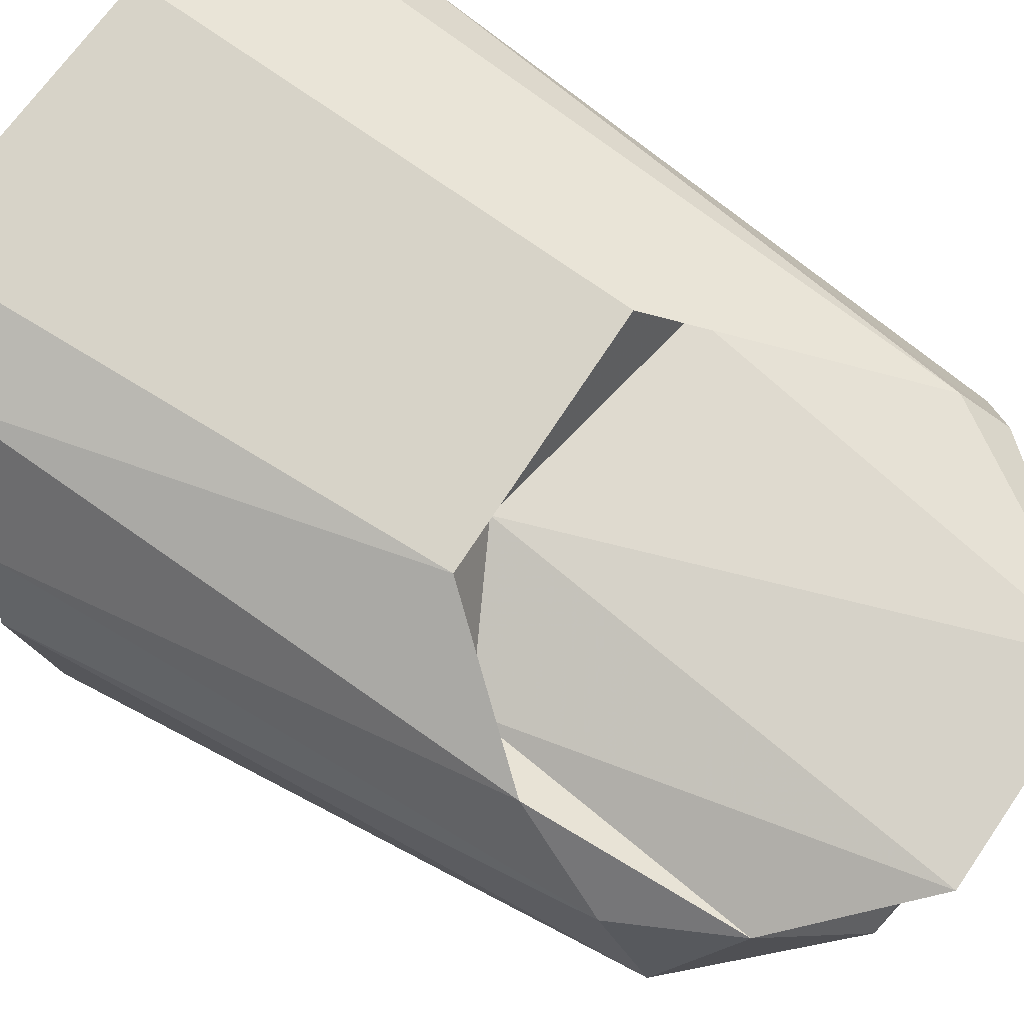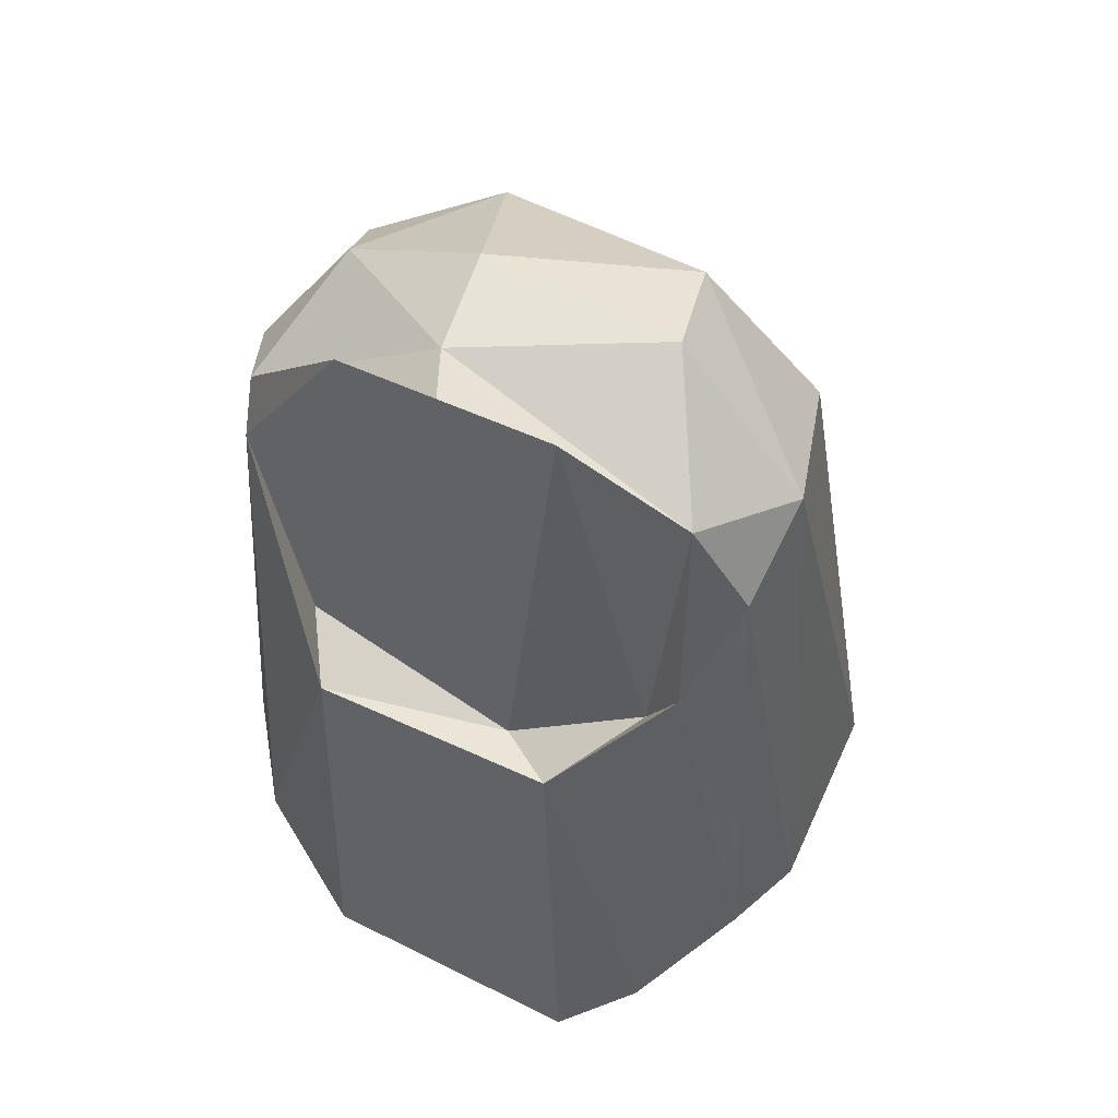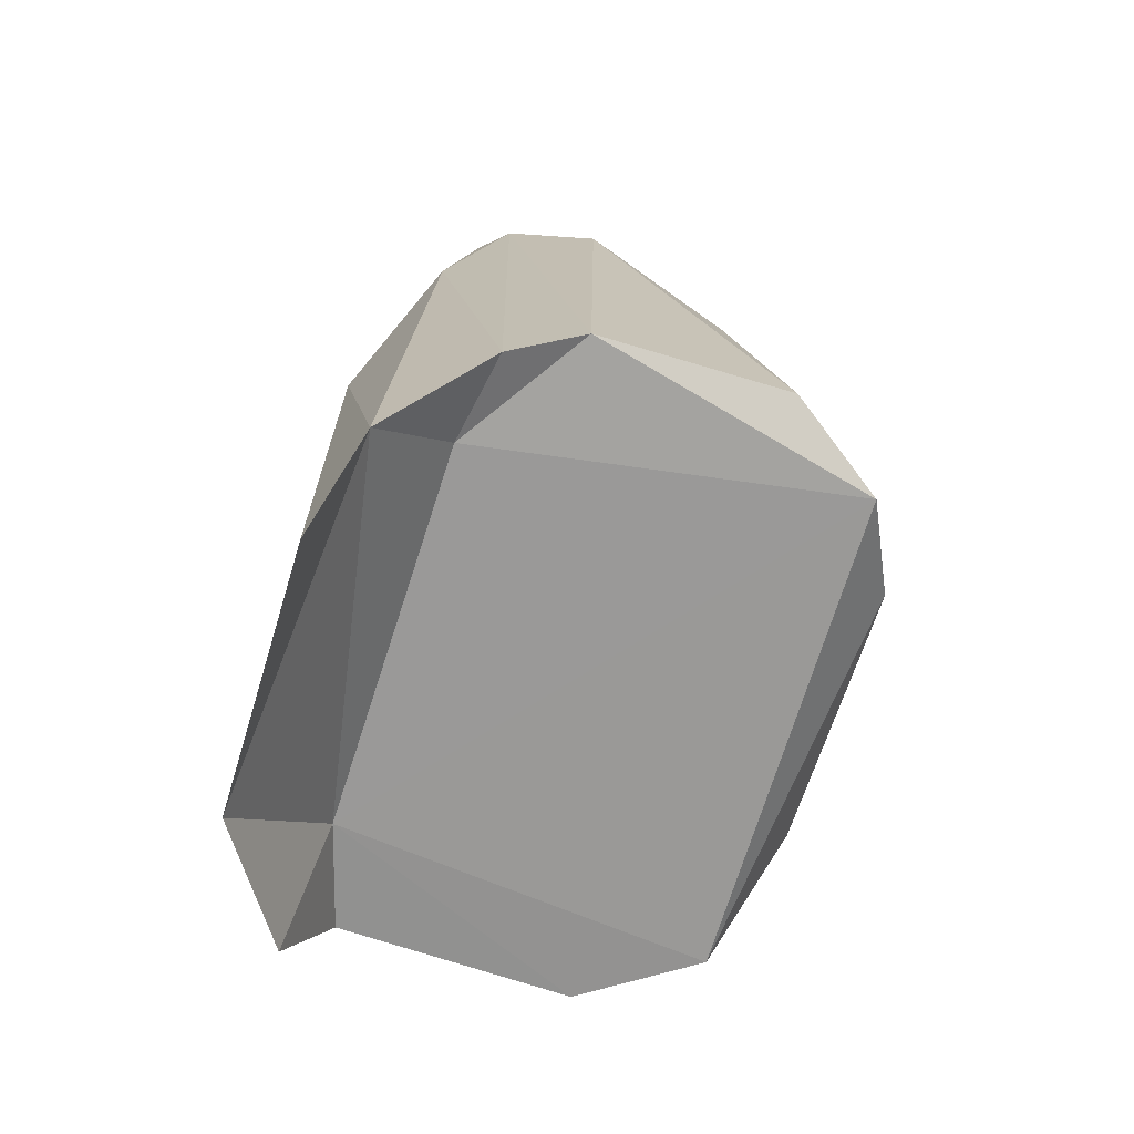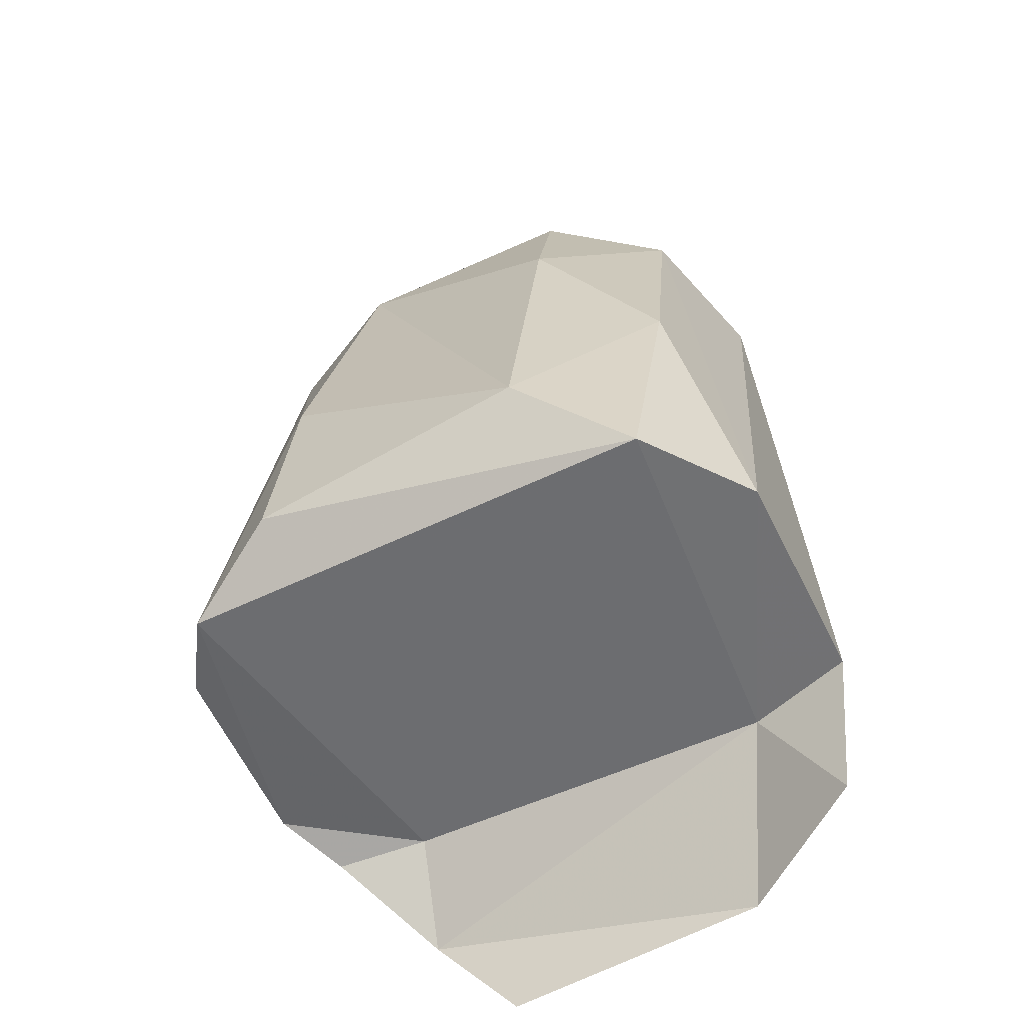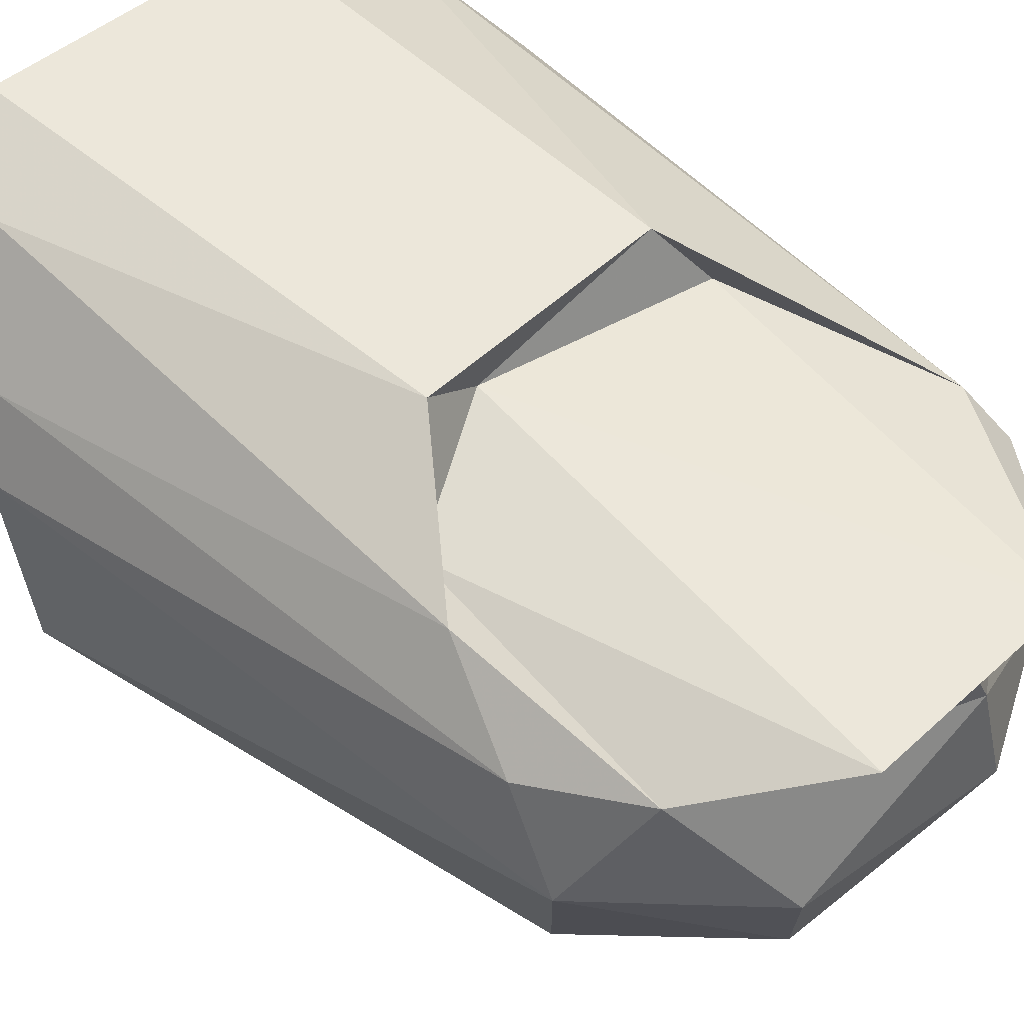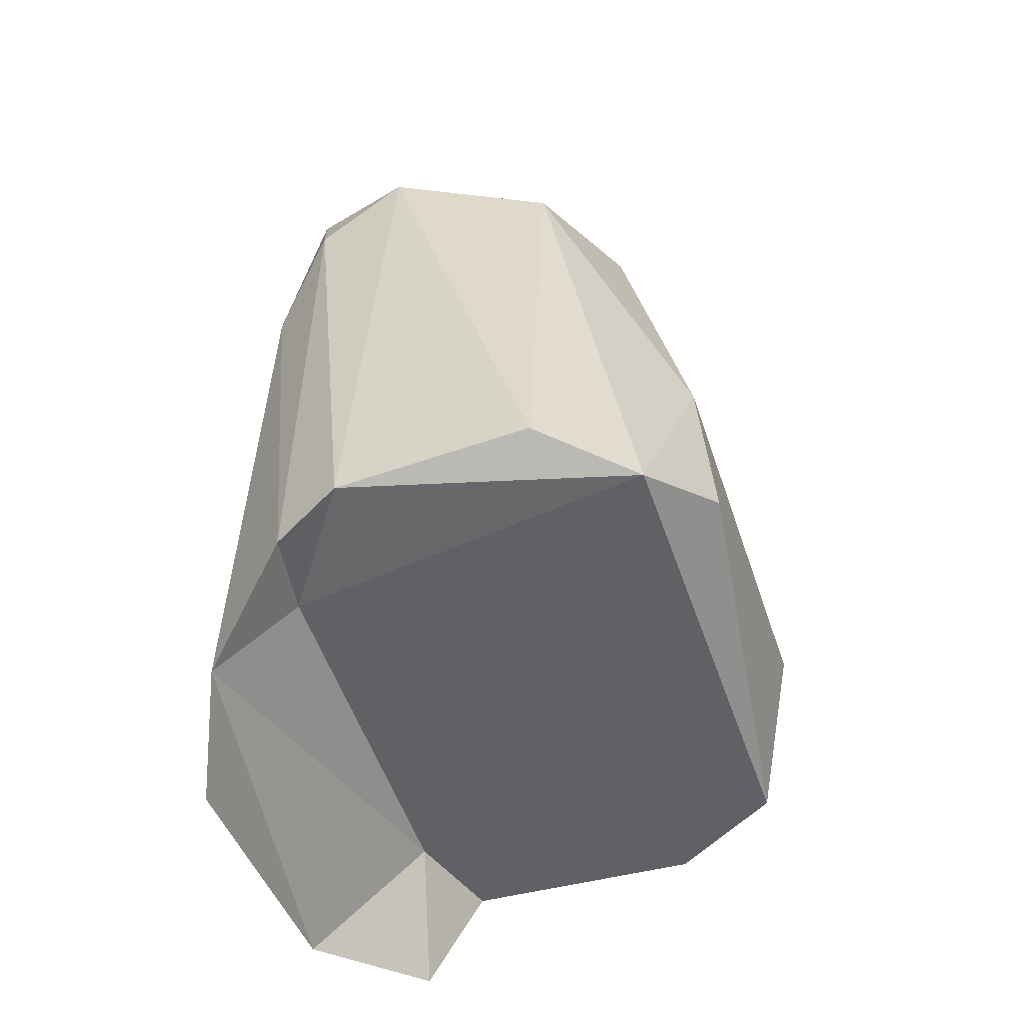
<metadata>
{"format":"obj","ext":"obj","renderer":"f3d","projection":"perspective","resolution":1024,"background":"white","views":[{"elev":77.2,"azim":-56.9,"up":"+Y"},{"elev":52.4,"azim":-153.9,"up":"+Z"},{"elev":-69.1,"azim":-107.2,"up":"+Z"},{"elev":-53.9,"azim":26.9,"up":"+Z"},{"elev":52.4,"azim":-45.8,"up":"+Y"},{"elev":-49.0,"azim":-72.3,"up":"+Z"}]}
</metadata>
<code>
v -3.879 8.971 20.1
v 4.381 8.918 20.18
v 4.835 8.939 4.359
v -4.41 8.984 3.599
v 6.746 5.612 9.471
v -6.414 5.473 9.476
v 9.361 6.208 5.574
v -7.096 7.991 6.545
v -8.423 -7.02 9.503
v -10.56 -3.904 10.53
v -10.71 2.579 9.735
v 8.019 -7.16 9.514
v -9.109 1.805 29.57
v -5.027 -8.766 11.28
v 1.67 1.732 35.11
v 6.613 1.188 32.66
v 9.283 2.55 28.98
v -4.737 1.434 34.06
v -7.561 -3.649 28.13
v -3.285 -5.589 28.88
v -3.929 -2.185 33.27
v 10.61 -3.41 9.644
v 10.41 4.546 9.671
v -4.438 -8.184 17.93
v 4.374 -8.935 12.63
v 3.813 -4.058 31.76
v 7.848 -1.976 30.17
v 4.508 -6.687 24.67
v 8.605 -5.414 18.88
v 8.181 5.08 29.87
v -7.132 5.711 31.23
v 1.208 5.161 34.58
v -8.803 4.924 27.72
v -9.585 4.936 9.123
v -1.859 7.524 19.86
v 5.761 6.716 21.27
v 7.951 6.089 28.27
v -7.542 6.93 24.46
v -6.275 6.433 22.15
v 3.534 7.222 34.99
v -3.49 7.218 34.86
v 0.4052 7.01 34.51
f 2 3 1
f 1 3 4
f 3 7 5
f 6 8 5
f 5 8 3
f 3 8 4
f 11 9 10
f 13 11 10
f 13 19 21
f 20 21 19
f 12 14 9
f 13 10 19
f 19 10 9
f 19 9 24
f 9 14 24
f 19 24 20
f 25 14 12
f 15 26 16
f 16 26 27
f 15 21 26
f 13 21 18
f 26 21 20
f 21 15 18
f 23 17 22
f 17 16 27
f 28 26 20
f 28 20 25
f 25 20 24
f 14 25 24
f 22 29 12
f 27 26 28
f 22 17 27
f 22 27 29
f 29 27 28
f 12 29 25
f 25 29 28
f 16 17 30
f 16 30 32
f 16 32 15
f 15 32 18
f 18 32 31
f 13 18 31
f 33 13 31
f 34 11 33
f 11 13 33
f 5 23 22
f 5 22 12
f 9 5 12
f 6 11 34
f 6 5 9
f 6 9 11
f 17 23 30
f 7 23 5
f 35 36 2
f 2 36 37
f 38 39 1
f 1 39 35
f 35 40 36
f 37 36 40
f 40 35 41
f 39 31 41
f 41 35 39
f 1 35 2
f 3 2 7
f 37 30 23
f 7 2 37
f 37 23 7
f 31 38 33
f 34 8 6
f 38 34 33
f 38 8 34
f 1 4 8
f 1 8 38
f 30 37 40
f 42 40 41
f 42 41 31
f 32 42 31
f 32 30 42
f 39 38 31
f 40 42 30

</code>
